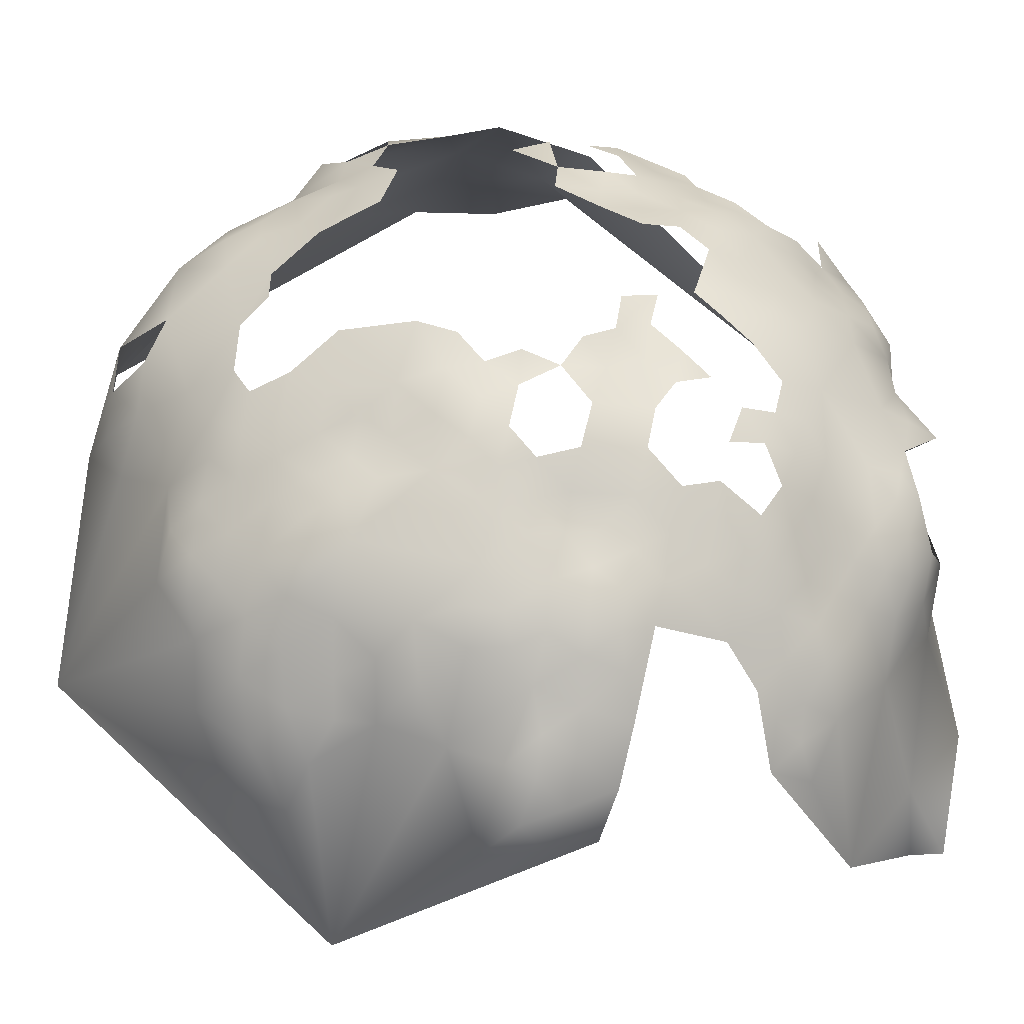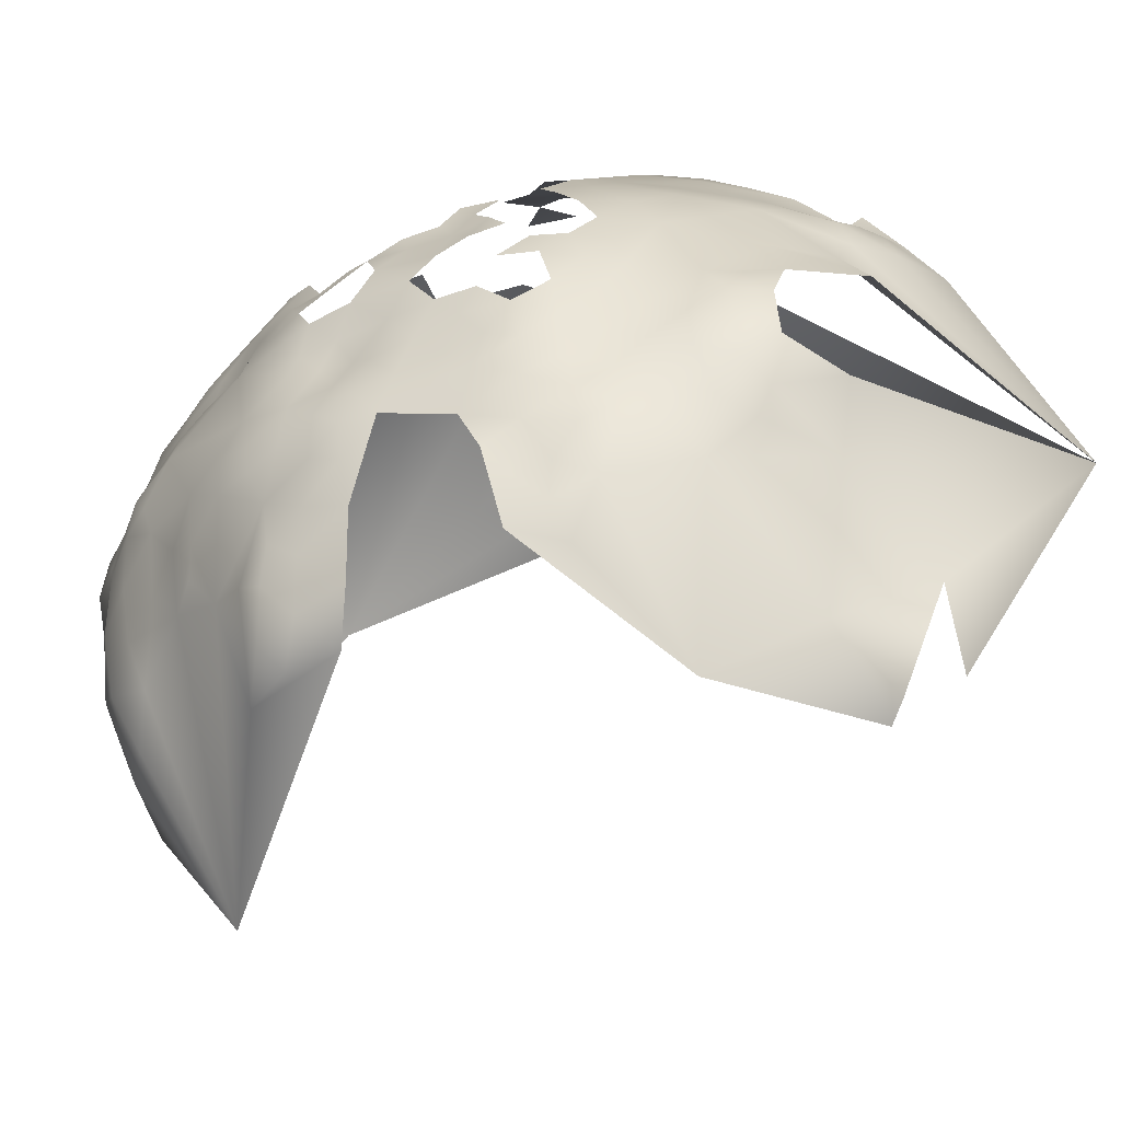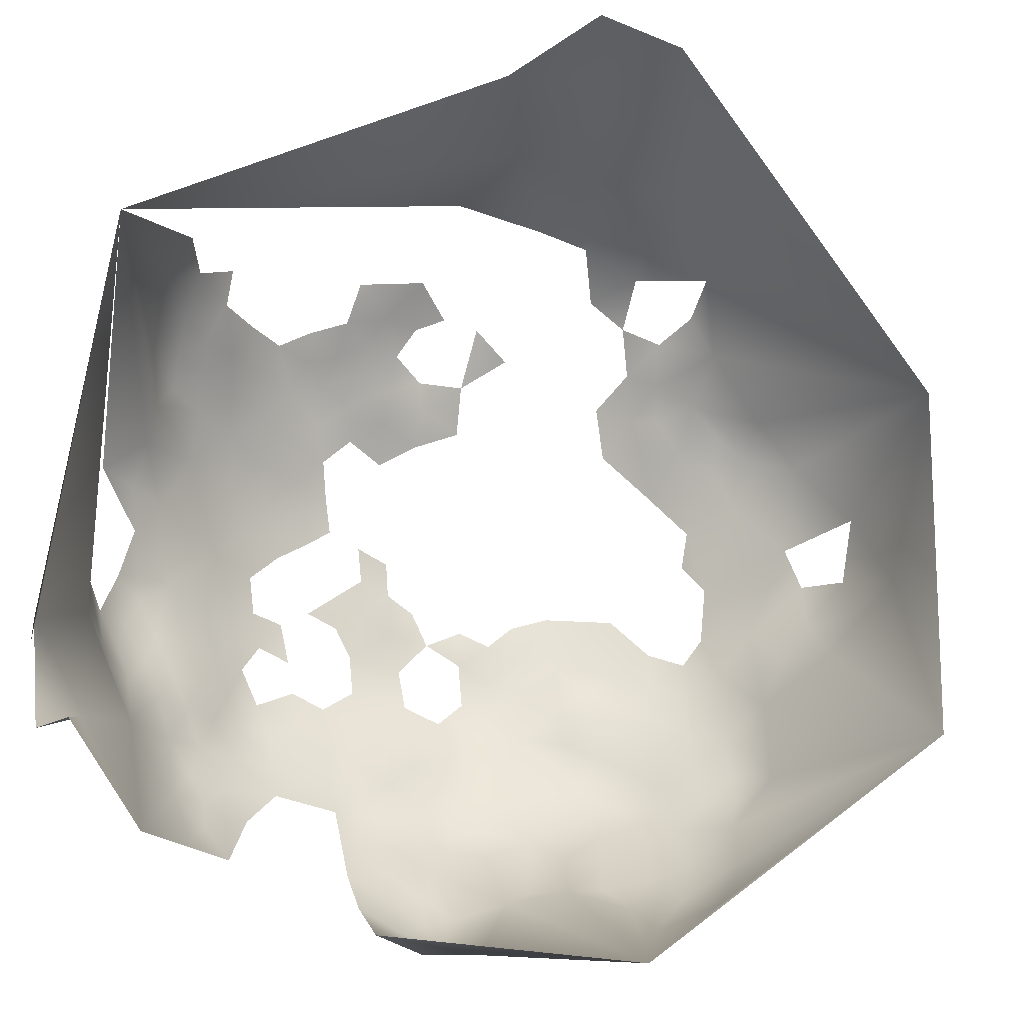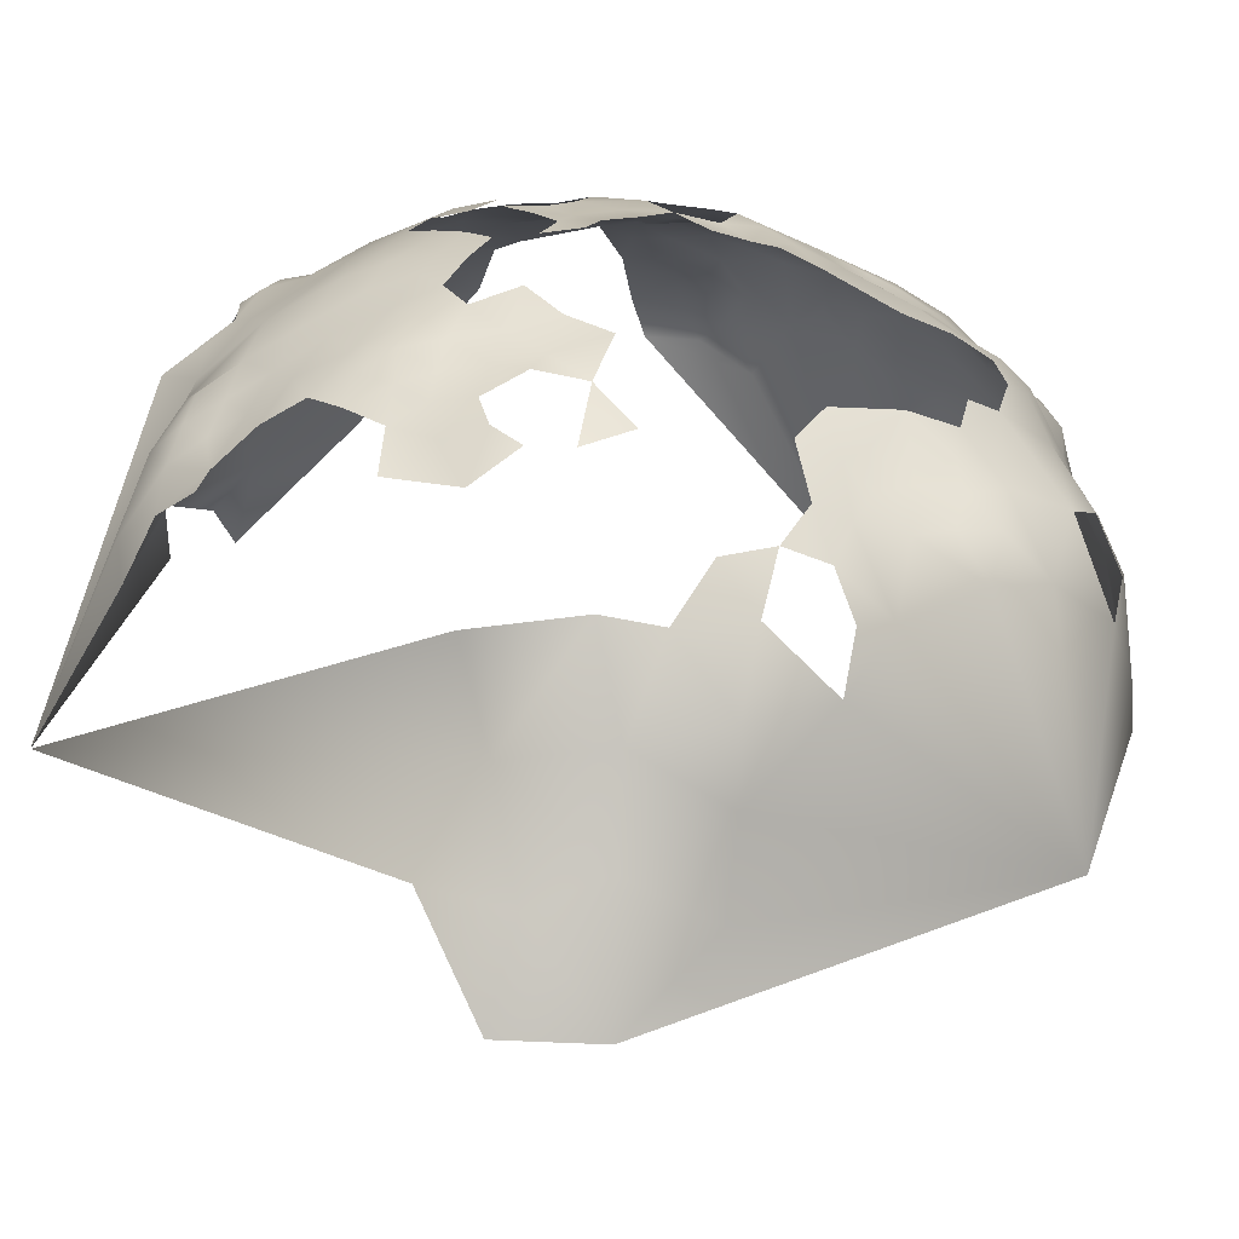
<metadata>
{"format":"obj","ext":"obj","renderer":"f3d","projection":"perspective","resolution":1024,"background":"white","views":[{"elev":3.9,"azim":112.7,"up":"+Z"},{"elev":-31.3,"azim":154.6,"up":"+Z"},{"elev":-54.9,"azim":-77.3,"up":"+Z"},{"elev":74.5,"azim":-50.8,"up":"+Z"}]}
</metadata>
<code>
v -703.9 204.5 -406.9
v -705.7 196.2 -404.1
v -712.2 199.8 -402.6
v -666.2 186.4 -431.4
v -668.3 197.4 -430.1
v -668.9 203.5 -431.6
v -665.6 203.1 -436.6
v -669 207.5 -435.7
v -664.9 208.5 -440.4
v -668.5 212.9 -438.9
v -671.7 212 -434
v -663.4 196.6 -438.6
v -661.5 196.7 -446.1
v -662.6 202.8 -442.8
v -661.1 192.2 -442.9
v -659.3 191.7 -449
v -655.8 191.9 -453.9
v -657.6 196.6 -451.5
v -659.2 186.7 -445.6
v -656.8 186.9 -451.4
v -659.5 203.9 -450.4
v -662.3 208.2 -446.1
v -661.9 212.6 -450.1
v -664.2 213.2 -444.4
v -664.4 217.2 -448.6
v -671.3 222.7 -441.3
v -675.7 223 -436.5
v -672 217.7 -436.2
v -654.2 186.5 -457.2
v -653.4 194.4 -459.8
v -659.8 180.6 -443
v -657.7 181.3 -448.7
v -661.5 186.8 -439.7
v -662.3 180.7 -437.3
v -658.1 175.3 -445.8
v -656.3 175.6 -452.2
v -660.6 169 -443.8
v -663.3 171.2 -437.1
v -669 169.2 -430.7
v -665.1 162.7 -440.2
v -665.1 157.8 -448.5
v -660.6 162 -453.7
v -657.6 170.3 -449.3
v -655.9 169.8 -455.6
v -660.9 175 -440
v -676.3 219.4 -432.2
v -680.2 222.7 -431.1
v -680.5 227 -435.4
v -680.8 231.5 -438.6
v -676.9 229.9 -442.1
v -684.5 235.4 -438
v -684.1 231.1 -434.1
v -673.2 230.1 -447.4
v -693.7 238.6 -433.3
v -692.5 234.2 -429.2
v -683.8 226.6 -430.5
v -687.8 226.3 -426.4
v -692 230.3 -426
v -683.6 222.4 -426.5
v -686.2 239.4 -442.2
v -694.5 242.8 -438.7
v -690.2 243.1 -443
v -694.9 245.7 -444.1
v -701.6 246.5 -440
v -699.8 242.1 -433.8
v -706.6 242.7 -430.9
v -701.7 238.8 -428.6
v -697.2 237.7 -430
v -697.2 233.9 -426.1
v -697.2 220.6 -415.9
v -696.8 229.9 -422.5
v -702.3 229 -419.6
v -703.2 224.2 -416.2
v -681.5 239.1 -446.8
v -708 232.4 -421
v -708.1 228.2 -416.5
v -707.5 237.8 -425.7
v -702 233.5 -423.6
v -660.3 212.9 -455.5
v -663.3 217.1 -454.3
v -671.6 172.5 -426.6
v -679 238.6 -452.1
v -686 242.9 -447.2
v -666.8 221.3 -453.4
v -668.2 222.2 -447.3
v -715.7 204.8 -403
v -708.7 222.7 -413.7
v -713.4 226.5 -413.6
v -716.2 231.5 -417.3
v -713 220.2 -411.3
v -667.7 152.8 -443.5
v -686.6 245.3 -453.1
v -690.8 246 -448.7
v -691.5 248.2 -455.1
v -695.7 249 -449.7
v -675.1 234.5 -452.8
v -670.6 229.3 -453.9
v -723.7 206.6 -403
v -720.4 213.7 -406.8
v -715.8 209.8 -404.8
v -737.1 196.9 -403.3
v -664.6 221.3 -458.8
v -665.2 225.2 -463.5
v -662.5 225.5 -468.8
v -662.2 225.2 -475.3
v -664.5 229.7 -471.9
v -666.2 229.7 -466.8
v -660.8 220.4 -465.1
v -659.7 220.7 -471.8
v -668.3 229.8 -461.2
v -668 224.8 -458.7
v -670.2 233.7 -465.3
v -668.3 233.1 -471.5
v -672.6 237.9 -468.3
v -676 240.8 -474.1
v -677.2 241.9 -467.2
v -675 237.7 -463.5
v -659 218.9 -479.3
v -659.3 220.1 -485.8
v -662 224.8 -482.3
v -657.3 216.5 -473.8
v -657.3 215.3 -469.1
v -655.6 210.6 -474.1
v -655.8 210 -468.4
v -654.1 203.4 -470.5
v -654.6 203.9 -478.5
v -657.8 211.6 -462.8
v -654 197.8 -476
v -664.8 230.1 -477.5
v -665.9 231 -484.6
v -661.2 217.3 -458.8
v -662 224.1 -489
v -659 219.5 -491.7
v -657.7 215.2 -490
v -657.4 206.8 -488
v -662.6 222.4 -496.4
v -663.1 218.7 -502.5
v -668 225 -501.6
v -666.9 228.4 -493.9
v -660 216.6 -498.6
v -662.1 209.7 -503.5
v -653.4 191.7 -478.6
v -652.5 192.1 -470.4
v -651.2 185.3 -467.5
v -651.6 184.6 -475.3
v -652.5 180.4 -462.8
v -651.2 179.3 -470.8
v -651.3 178.3 -479.3
v -652.8 184.6 -483.3
v -654.7 169.4 -484.6
v -652.8 179 -488.8
v -653.5 170 -474.6
v -655.5 197.2 -485.2
v -653.8 191.6 -484.7
v -654.9 187.1 -491.2
v -655.4 181.2 -454.9
v -696.7 251.2 -457.6
v -696.3 253 -464.1
v -697.4 254.4 -471.1
v -700.8 256.4 -466.1
v -701 254.8 -459.7
v -691.9 249.8 -462.1
v -692.3 251.3 -468.6
v -686.7 247.1 -459.6
v -687.5 248.6 -466.5
v -687.4 250.3 -472.5
v -682 245.8 -463.6
v -681.6 246.5 -470
v -681.6 247.2 -477.1
v -678.8 242 -461.7
v -687.2 251.6 -478.4
v -689.6 252.7 -485.9
v -692.1 253.7 -475.1
v -684.9 249.2 -483.4
v -681.6 243.8 -456.9
v -703.7 218.1 -413.5
v -708.6 215.9 -411
v -703.5 211.6 -410.6
v -697.8 213.9 -413.3
v -703.2 257.3 -473.2
v -702.4 256.1 -482.2
v -710 259.7 -471.4
v -720.8 257.7 -477.7
v -721.4 259.4 -466.4
v -711 260.7 -463.9
v -705.6 258.4 -461.3
v -707 211.2 -407.7
v -713.3 213.7 -408
v -705.5 256.7 -455.9
v -670.6 145.9 -447.3
v -673.1 145.5 -440.7
v -680.6 142.3 -434.1
v -670.1 152.6 -436.2
v -654.6 203.9 -483.5
v -659 172.5 -497.6
v -656.2 183 -498.3
v -651.9 190 -465.4
v -651.7 186.6 -462.4
v -694.4 182.4 -407.4
v -687.6 182.8 -412.3
v -692.5 176.8 -409.9
v -687.9 176.1 -413.9
v -697.9 170.9 -408.6
v -708.8 256.4 -452.2
v -715 255.4 -449.2
v -711.3 258.6 -455.8
v -715 251.8 -443
v -720.7 254.5 -445.1
v -727 257.2 -447.8
v -725.7 251.1 -441
v -729.6 248.7 -435.9
v -738.1 246.9 -433.8
v -729 246.7 -431
v -733.5 244.5 -428.6
v -728.3 242.1 -426.9
v -722.8 244.5 -429.3
v -722.4 239.2 -424.5
v -715.9 241.3 -427.1
v -728.8 237.5 -422.8
v -733.5 240.1 -425.3
v -737.1 236 -421.6
v -730 234 -417.6
v -722.7 235.4 -419.8
v -715.2 236.3 -422.3
v -704.5 252.8 -451
v -716.2 247.2 -433.3
v -724.2 231.1 -415.4
v -740.9 234.2 -417.3
v -718.9 228.1 -413.5
v -696.7 207 -410.2
v -668.3 149.6 -452.9
v -679.6 137.2 -450.9
v -676.6 238.6 -457.3
v -672.6 233.7 -459.1
v -717.3 218.2 -409
v -680.6 176.1 -417.1
v -687.7 169.3 -415.5
v -684.4 164.4 -417.4
v -689 162.3 -414.9
v -685 158.1 -417.8
v -680.7 168.3 -419
v -679 161.6 -422
v -684.9 150.1 -422.1
v -655.6 165.1 -459.5
v -655.8 162.7 -467
v -653.4 169.6 -462.6
v -654.1 175.2 -459.4
v -677.4 244.7 -480.9
v -739.1 242 -426.8
v -745.1 237.9 -423.8
v -749.3 241.7 -430.9
v -753.6 236.4 -427.5
v -699.6 175.9 -406.4
v -691.7 155 -416.3
v -693.9 165.4 -411.6
v -692.6 172 -411.3
v -705.4 259 -467.3
v -708.3 258.6 -476
v -723.4 226.1 -411.9
v -722.4 220.1 -409.3
v -712.6 179.5 -401.5
v -726.8 185.3 -398.9
v -735.8 173.8 -402.2
v -717.3 223.2 -411.6
v -676.2 170.6 -423.2
v -652.5 174.5 -466.4
v -652.5 169.6 -468.3
v -745.6 184.9 -406.1
v -756.6 171.8 -407.1
v -761.4 183.1 -408.8
v -769.4 166.2 -410.9
v -760.9 154.8 -410.7
v -742.9 153.6 -411.7
v -746.7 165.8 -405.9
v -732.6 160 -407.3
v -704.1 169.3 -405.4
v -706.8 175 -402.7
v -715.2 171 -401.5
v -715.4 158.9 -406.3
v -725.5 165.7 -402.7
v -708 162.9 -405.3
v -703.4 160.1 -411.2
v -680.9 246.5 -485
v -680 245.9 -492.5
v -684.5 248.9 -488.8
v -687.1 249.7 -494.7
v -722.5 178.3 -400.4
v -728.1 216.3 -407.2
v -673.7 154.3 -429.9
v -703.2 251 -509.7
v -727.8 253.7 -512.1
v -718.6 255.8 -500.4
v -736.6 257.3 -505
v -732.7 259.8 -493.9
v -726.2 259.1 -511.2
v -671.4 182.3 -520.6
v -674.9 134.1 -485.5
v -773.7 238.9 -452.8
v -706.1 126.3 -438.8
f 52 49 51
f 28 27 46
f 52 48 49
f 47 48 56
f 229 264 88
f 52 56 48
f 264 235 90
f 80 79 131
f 6 7 8
f 59 47 56
f 56 57 59
f 80 25 23
f 26 27 28
f 96 233 82
f 116 117 114
f 54 68 55
f 198 144 197
f 104 107 103
f 79 80 23
f 106 107 104
f 69 55 68
f 120 119 132
f 20 16 19
f 102 103 111
f 219 215 220
f 166 163 165
f 173 166 171
f 83 62 60
f 249 220 214
f 102 84 80
f 102 80 131
f 133 119 134
f 133 132 119
f 87 73 76
f 72 76 73
f 63 64 61
f 78 71 69
f 24 23 25
f 24 22 23
f 158 160 161
f 158 161 157
f 112 110 107
f 110 103 107
f 117 116 170
f 113 107 106
f 113 112 107
f 65 66 67
f 93 62 83
f 96 53 97
f 187 178 177
f 10 11 8
f 72 71 78
f 109 104 108
f 16 20 17
f 157 162 158
f 266 146 247
f 266 247 246
f 35 32 31
f 225 189 204
f 75 76 72
f 75 72 78
f 20 19 32
f 109 122 121
f 186 189 161
f 111 103 110
f 124 122 127
f 173 163 166
f 173 159 163
f 84 25 80
f 84 85 25
f 108 104 103
f 156 29 20
f 156 20 32
f 69 71 58
f 69 58 55
f 14 7 12
f 88 87 76
f 33 34 31
f 43 44 36
f 125 123 124
f 112 114 117
f 167 175 170
f 167 164 175
f 162 163 158
f 162 165 163
f 119 120 118
f 210 207 208
f 77 67 66
f 94 95 93
f 94 93 92
f 201 200 199
f 201 202 200
f 214 220 215
f 214 215 213
f 234 110 112
f 92 93 83
f 214 213 212
f 8 9 10
f 10 28 11
f 234 112 117
f 63 61 62
f 19 33 31
f 19 31 32
f 174 172 171
f 9 8 7
f 198 30 29
f 92 175 164
f 246 267 266
f 260 235 264
f 88 264 90
f 88 90 87
f 14 21 22
f 35 43 36
f 123 122 124
f 123 121 122
f 105 104 109
f 105 106 104
f 36 156 32
f 36 32 35
f 45 35 31
f 93 95 63
f 93 63 62
f 217 215 219
f 234 96 97
f 284 286 285
f 88 89 229
f 219 223 217
f 45 31 34
f 264 229 259
f 264 259 260
f 172 174 285
f 234 233 96
f 205 204 206
f 260 99 235
f 176 177 178
f 176 178 179
f 109 121 118
f 109 118 105
f 99 188 235
f 99 100 188
f 146 144 198
f 113 114 112
f 29 17 20
f 29 30 17
f 229 227 259
f 84 102 111
f 185 186 257
f 117 170 233
f 117 233 234
f 217 218 216
f 217 216 215
f 113 106 129
f 108 122 109
f 197 30 198
f 94 162 157
f 186 160 257
f 186 161 160
f 158 159 160
f 158 163 159
f 94 92 164
f 94 164 162
f 176 73 87
f 283 285 174
f 283 284 285
f 136 132 133
f 105 129 106
f 19 15 33
f 70 176 179
f 105 118 120
f 73 176 70
f 178 187 1
f 164 167 165
f 164 165 162
f 216 213 215
f 14 9 7
f 205 208 207
f 10 9 24
f 168 165 167
f 218 226 216
f 22 24 9
f 22 9 14
f 153 194 126
f 153 126 128
f 18 16 17
f 18 13 16
f 77 75 78
f 115 116 114
f 146 266 147
f 146 147 144
f 108 127 122
f 253 276 203
f 237 239 238
f 246 247 44
f 143 197 144
f 90 235 188
f 90 188 177
f 182 180 258
f 168 166 165
f 180 182 257
f 127 131 79
f 60 74 83
f 65 67 68
f 36 44 247
f 123 125 126
f 182 185 257
f 99 260 288
f 223 89 224
f 187 177 188
f 128 143 142
f 203 255 256
f 245 267 246
f 245 246 244
f 167 170 116
f 167 116 168
f 87 90 177
f 87 177 176
f 67 69 68
f 233 170 175
f 128 126 125
f 142 153 128
f 142 154 153
f 42 44 43
f 206 204 189
f 244 246 44
f 13 12 15
f 13 14 12
f 169 166 168
f 212 213 211
f 222 227 223
f 222 223 219
f 47 27 48
f 47 46 27
f 13 18 21
f 13 21 14
f 145 148 149
f 82 233 175
f 15 16 13
f 15 19 16
f 253 277 276
f 37 45 38
f 108 131 127
f 243 240 254
f 239 254 240
f 239 240 238
f 40 37 38
f 238 240 242
f 65 61 64
f 227 89 223
f 227 229 89
f 97 110 234
f 108 103 102
f 108 102 131
f 201 203 256
f 37 43 35
f 37 35 45
f 138 139 136
f 78 69 67
f 78 67 77
f 217 223 224
f 217 224 218
f 136 140 137
f 136 137 138
f 157 95 94
f 156 36 247
f 237 255 239
f 237 256 255
f 65 68 54
f 65 54 61
f 115 248 169
f 139 132 136
f 148 145 147
f 148 147 152
f 169 171 166
f 91 190 231
f 221 220 249
f 180 160 159
f 180 257 160
f 144 147 145
f 182 184 185
f 152 266 267
f 152 147 266
f 140 136 133
f 278 277 261
f 174 171 169
f 221 249 250
f 253 203 201
f 253 201 199
f 150 148 152
f 202 201 256
f 202 256 237
f 42 244 44
f 258 180 181
f 77 224 75
f 100 98 86
f 100 99 98
f 41 91 231
f 120 129 105
f 120 130 129
f 42 43 37
f 97 111 110
f 168 115 169
f 168 116 115
f 237 238 241
f 130 120 132
f 154 149 155
f 146 156 247
f 146 198 29
f 146 29 156
f 283 169 248
f 283 174 169
f 265 236 241
f 230 179 178
f 230 178 1
f 282 276 281
f 151 155 149
f 206 189 186
f 265 241 242
f 143 144 145
f 143 145 142
f 139 130 132
f 191 190 91
f 191 91 193
f 50 49 48
f 185 206 186
f 89 88 76
f 228 221 250
f 225 161 189
f 89 75 224
f 89 76 75
f 151 149 148
f 151 148 150
f 142 149 154
f 142 145 149
f 216 211 213
f 135 126 194
f 251 252 250
f 221 219 220
f 221 222 219
f 5 7 6
f 27 50 48
f 21 23 22
f 183 182 258
f 183 184 182
f 157 161 225
f 157 225 95
f 218 224 77
f 255 254 239
f 181 180 159
f 236 237 241
f 236 202 237
f 153 135 194
f 18 17 30
f 251 250 249
f 97 84 111
f 226 211 216
f 226 210 211
f 172 173 171
f 205 225 204
f 4 34 33
f 196 155 151
f 26 50 27
f 113 115 114
f 40 38 39
f 249 214 212
f 143 30 197
f 218 77 66
f 64 66 65
f 12 7 5
f 134 119 118
f 3 2 1
f 141 137 140
f 210 208 209
f 181 159 173
f 226 218 66
f 288 98 99
f 242 240 243
f 140 133 134
f 282 203 276
f 282 255 203
f 172 285 286
f 287 278 261
f 97 53 85
f 97 85 84
f 248 284 283
f 64 63 95
f 21 79 23
f 53 50 26
f 53 26 85
f 265 39 81
f 205 209 208
f 12 33 15
f 143 128 125
f 236 200 202
f 41 40 91
f 42 40 41
f 42 37 40
f 292 291 295
f 123 118 121
f 226 207 210
f 195 196 151
f 245 152 267
f 153 154 155
f 125 124 127
f 274 275 263
f 113 129 130
f 282 281 279
f 40 193 91
f 181 173 172
f 231 42 41
f 280 279 278
f 42 245 244
f 275 274 273
f 282 254 255
f 263 287 262
f 251 249 212
f 268 263 262
f 268 262 101
f 195 151 150
f 183 258 181
f 274 272 273
f 232 190 191
f 294 292 295
f 263 275 280
f 141 138 137
f 274 263 268
f 274 268 269
f 271 269 270
f 275 279 280
f 269 272 274
f 269 271 272
f 270 269 268
f 141 140 134
f 141 134 135
f 232 191 192
f 232 231 190
f 290 291 292
f 292 294 183
f 290 286 284
f 296 196 195
f 290 172 286
f 290 181 172
f 299 232 192
f 298 252 251
f 296 155 196
f 299 192 243
f 297 231 232
f 299 243 254
f 296 153 155
f 296 141 135
f 296 135 153
f 298 251 212
f 299 254 282
f 297 152 245
f 297 150 152
f 297 195 150
f 296 138 141
f 297 42 231
f 297 245 42
f 299 282 279
f 298 212 211
f 298 210 209
f 298 211 210
f 297 232 299
f 299 279 275
f 299 275 273
f 297 296 195
f 298 183 294
f 298 184 183
f 298 294 293
f 299 273 272
f 298 270 268
f 298 268 101
f 238 242 241
f 40 289 193
f 242 39 265
f 39 289 40
f 289 243 192
f 289 242 243
f 289 39 242
f 207 225 205
f 225 64 95
f 64 226 66
f 207 64 225
f 207 226 64
f 30 21 18
f 21 127 79
f 125 30 143
f 127 30 125
f 127 21 30
f 135 123 126
f 118 135 134
f 123 135 118
f 12 4 33
f 4 12 5
f 287 280 278
f 287 263 280
f 181 292 183
f 181 290 292

</code>
